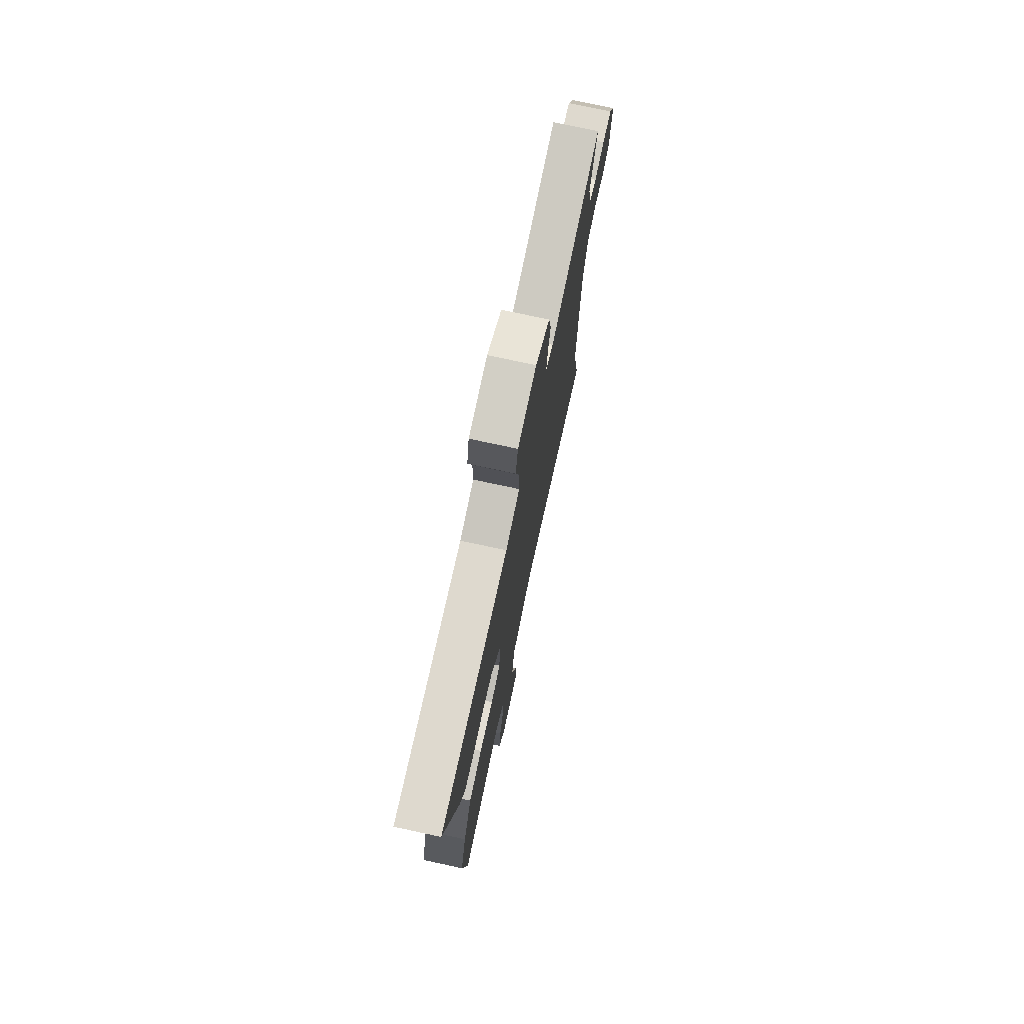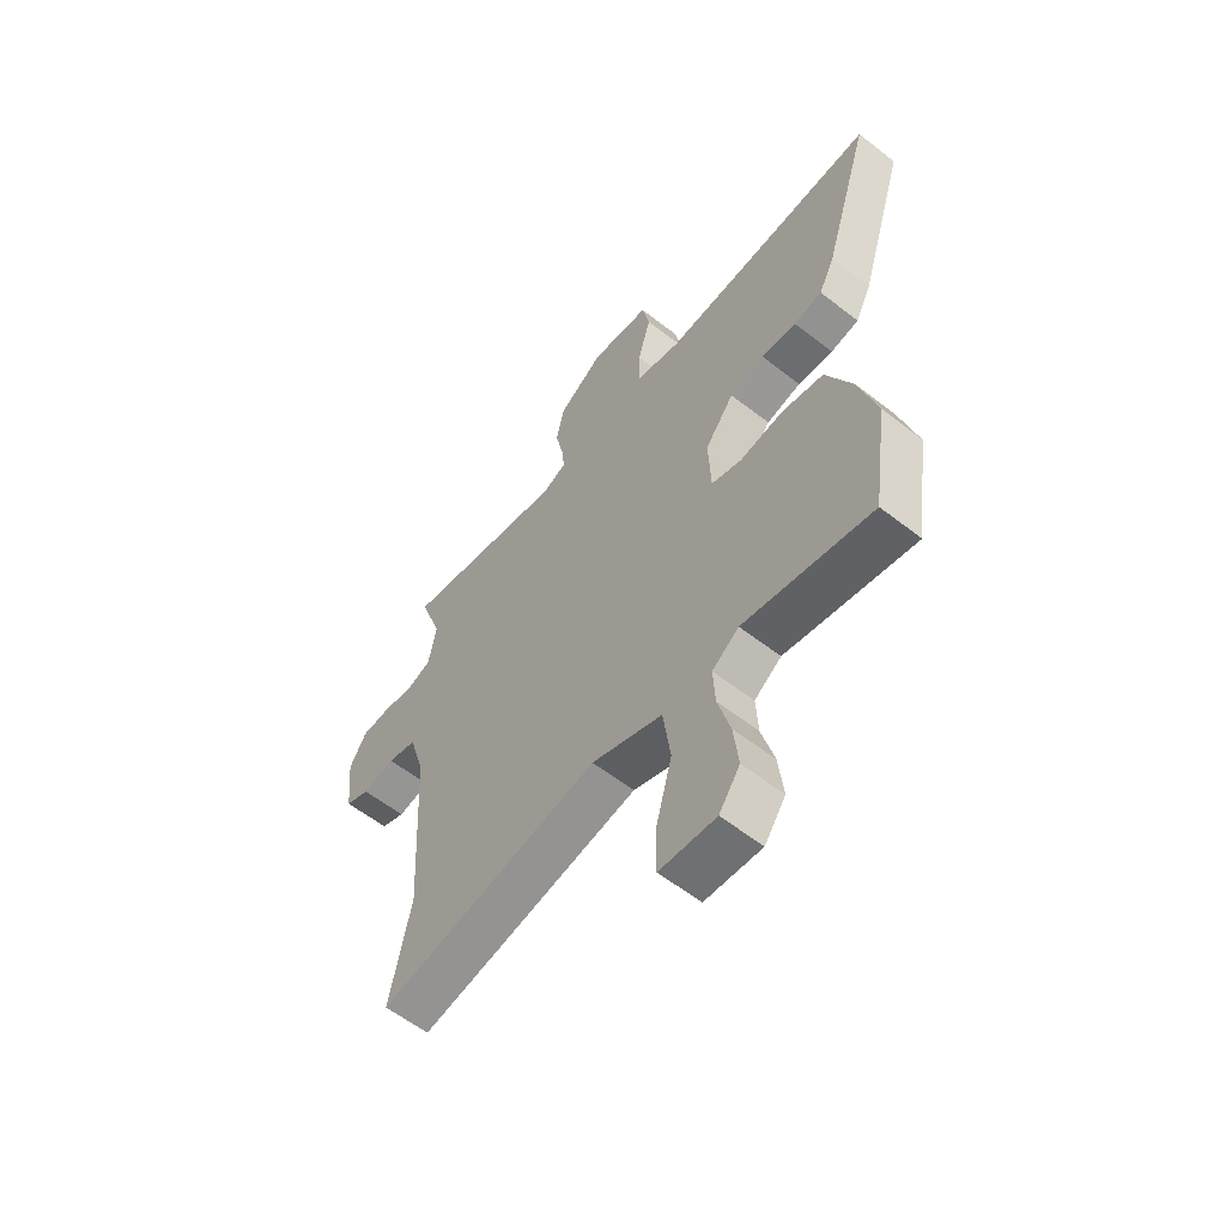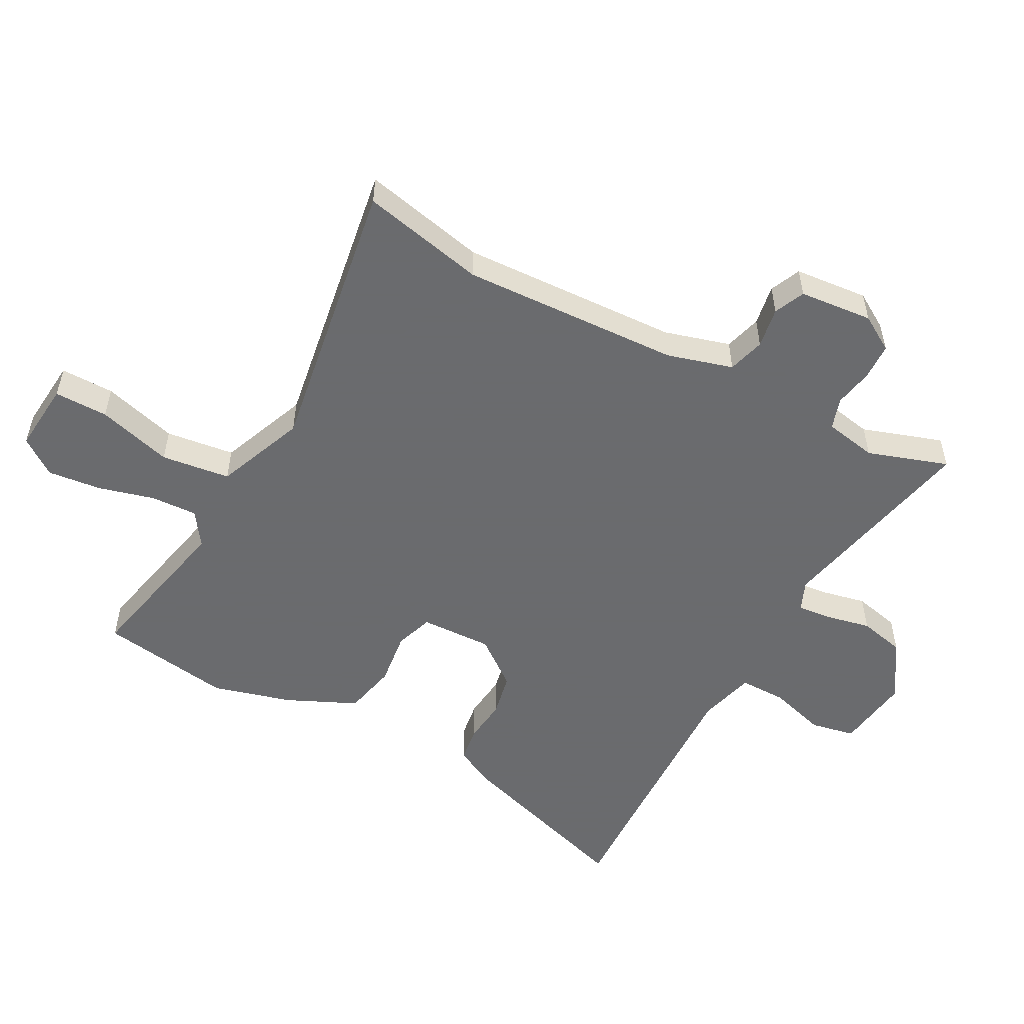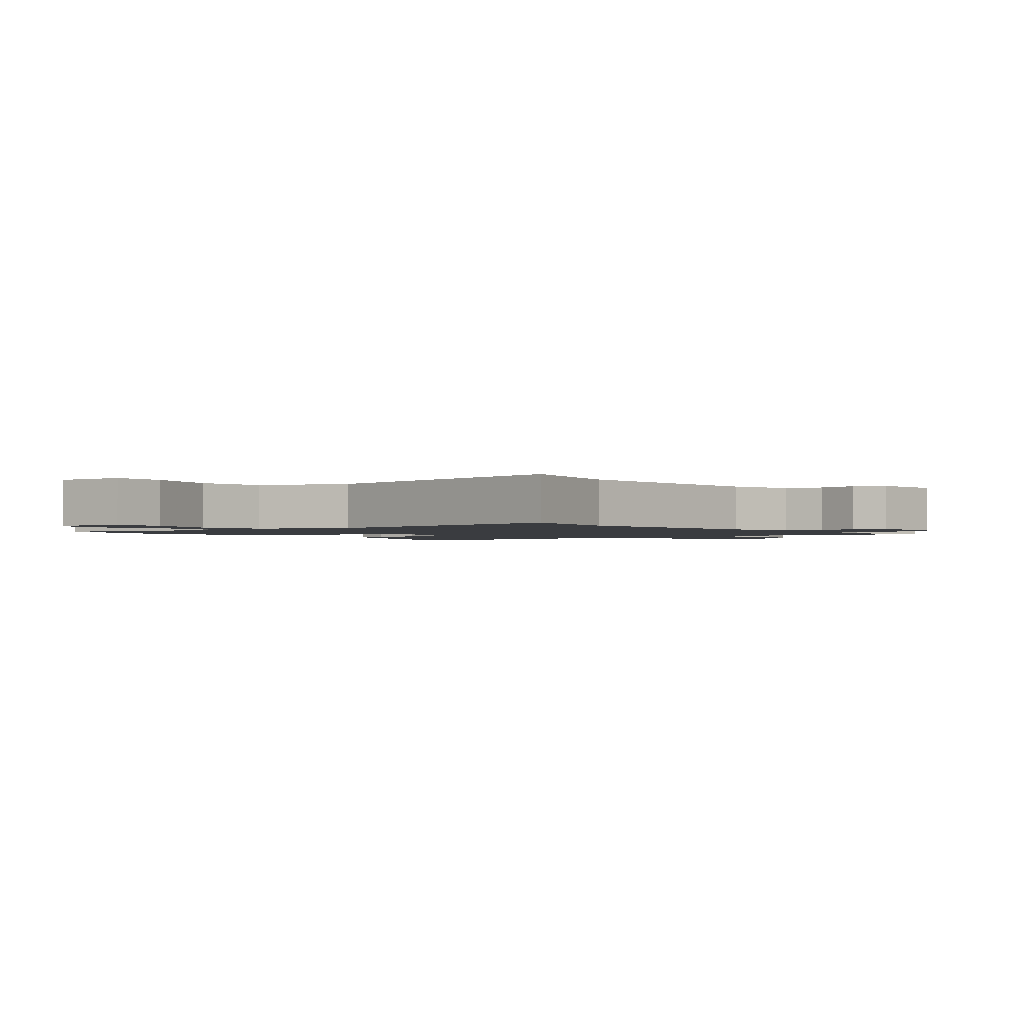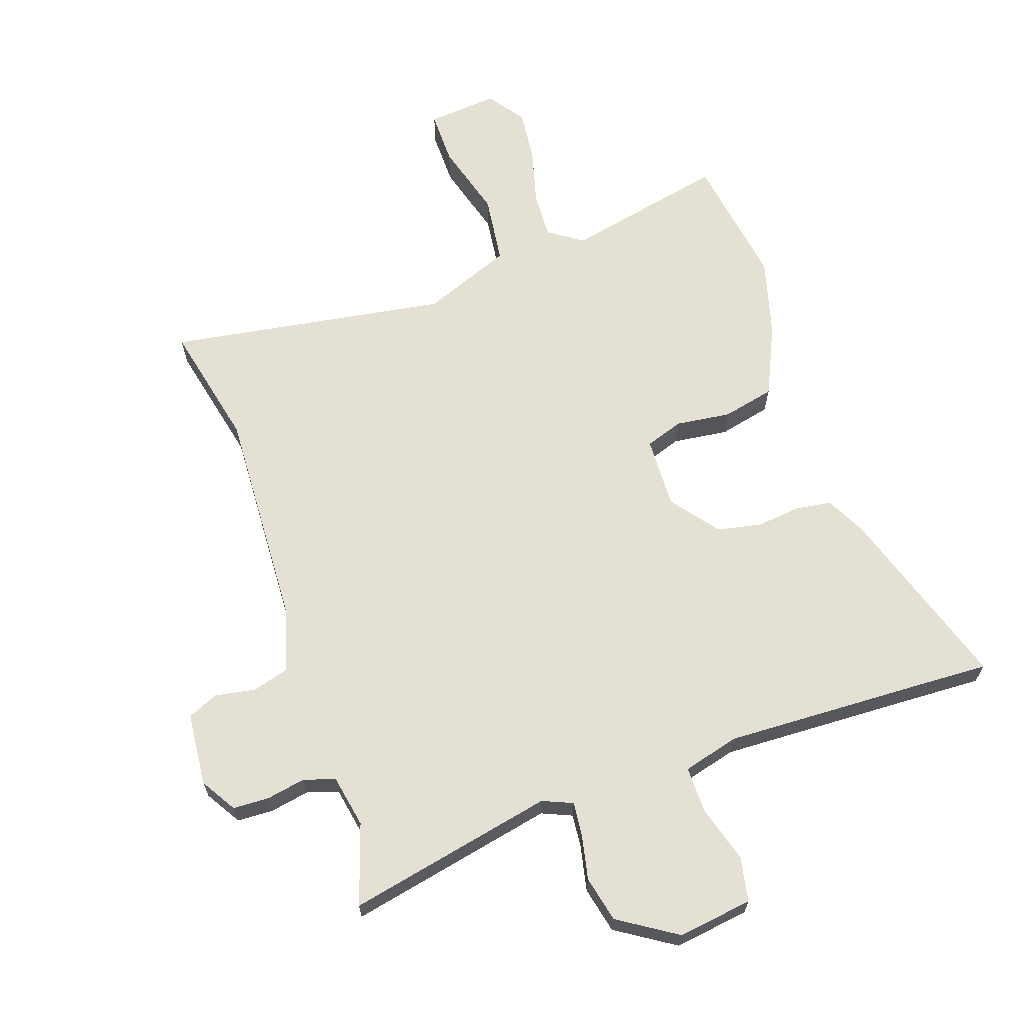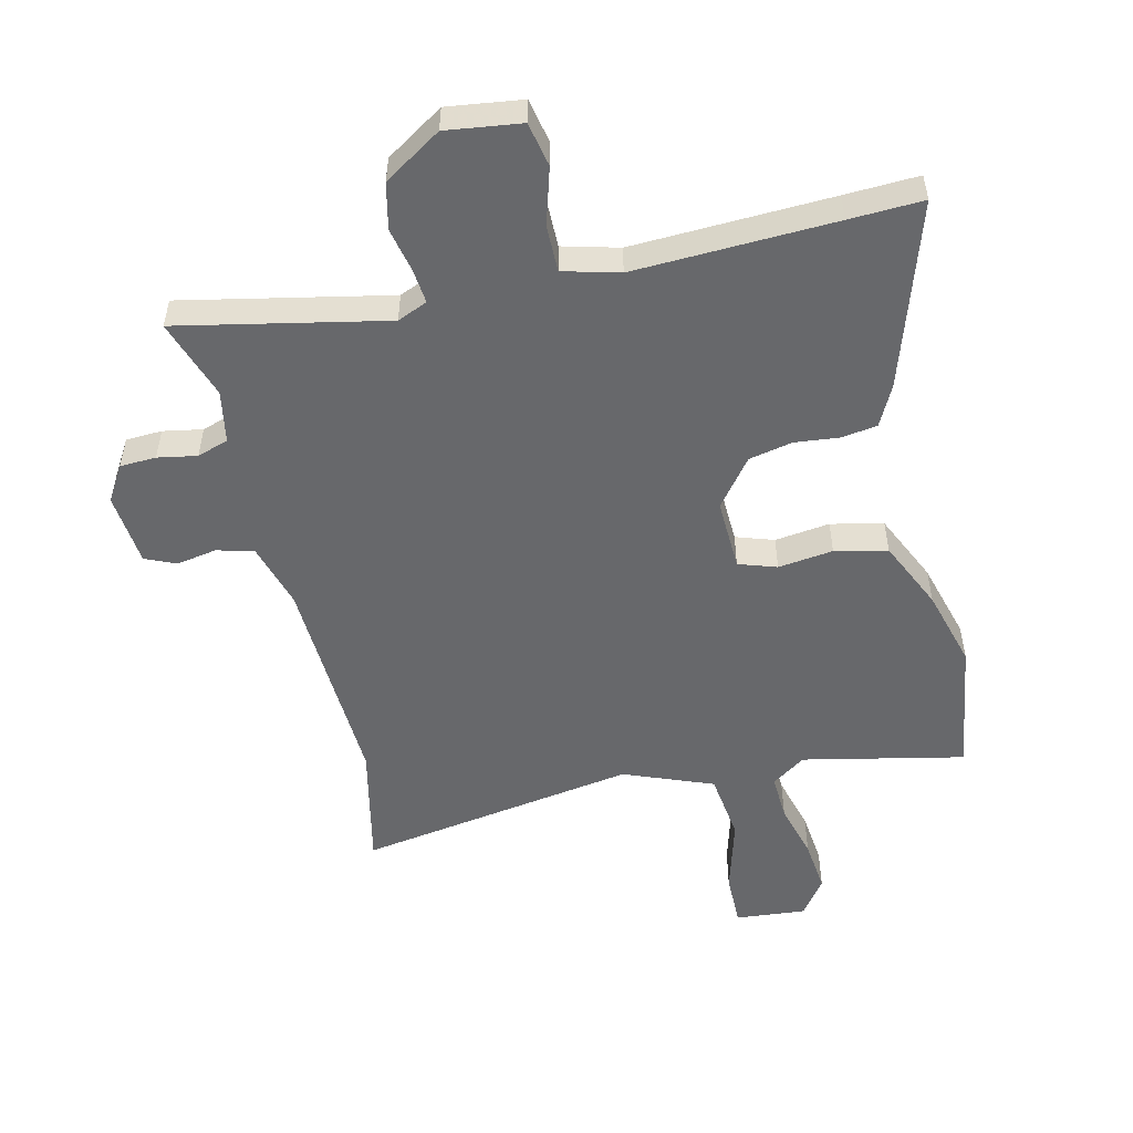
<metadata>
{"format":"obj","ext":"obj","renderer":"f3d","projection":"perspective","resolution":1024,"background":"white","views":[{"elev":74.4,"azim":102.2,"up":"+Z"},{"elev":-58.8,"azim":51.2,"up":"+Z"},{"elev":-53.3,"azim":-118.8,"up":"+Y"},{"elev":-1.7,"azim":-141.3,"up":"+Y"},{"elev":65.8,"azim":-19.5,"up":"+Y"},{"elev":-52.5,"azim":12.8,"up":"+Y"}]}
</metadata>
<code>
v -0.506 0.07 -0.529
v -0.464 0.07 -0.331
v -0.483 0.07 0.019
v -0.514 0.07 0.123
v -0.573 0.07 0.139
v -0.638 0.07 0.127
v -0.687 0.07 0.148
v -0.699 0.07 0.265
v -0.665 0.07 0.322
v -0.607 0.07 0.325
v -0.544 0.07 0.314
v -0.494 0.07 0.331
v -0.479 0.07 0.415
v -0.523 0.07 0.543
v -0.191 0.07 0.477
v -0.143 0.07 0.498
v -0.149 0.07 0.552
v -0.165 0.07 0.624
v -0.149 0.07 0.698
v -0.057 0.07 0.758
v 0.063 0.07 0.743
v 0.078 0.07 0.672
v 0.052 0.07 0.581
v 0.052 0.07 0.506
v 0.142 0.07 0.483
v 0.462 0.07 0.498
v 0.58 0.07 0.504
v 0.487 0.07 0.207
v 0.455 0.07 0.143
v 0.398 0.07 0.134
v 0.327 0.07 0.141
v 0.257 0.07 0.126
v 0.199 0.07 0.05
v 0.204 0.07 -0.065
v 0.265 0.07 -0.085
v 0.353 0.07 -0.073
v 0.437 0.07 -0.091
v 0.489 0.07 -0.202
v 0.525 0.07 -0.328
v 0.494 0.07 -0.54
v 0.236 0.07 -0.487
v 0.182 0.07 -0.525
v 0.186 0.07 -0.599
v 0.211 0.07 -0.689
v 0.221 0.07 -0.774
v 0.179 0.07 -0.833
v 0.066 0.07 -0.824
v 0.066 0.07 -0.738
v 0.099 0.07 -0.618
v 0.084 0.07 -0.508
v -0.059 0.07 -0.453
v -0.506 0 -0.529
v -0.464 0 -0.331
v -0.483 0 0.019
v -0.514 0 0.123
v -0.573 0 0.139
v -0.638 0 0.127
v -0.687 0 0.148
v -0.699 0 0.265
v -0.665 0 0.322
v -0.607 0 0.325
v -0.544 0 0.314
v -0.494 0 0.331
v -0.479 0 0.415
v -0.523 0 0.543
v -0.191 0 0.477
v -0.143 0 0.498
v -0.149 0 0.552
v -0.165 0 0.624
v -0.149 0 0.698
v -0.057 0 0.758
v 0.063 0 0.743
v 0.078 0 0.672
v 0.052 0 0.581
v 0.052 0 0.506
v 0.142 0 0.483
v 0.462 0 0.498
v 0.58 0 0.504
v 0.487 0 0.207
v 0.455 0 0.143
v 0.398 0 0.134
v 0.327 0 0.141
v 0.257 0 0.126
v 0.199 0 0.05
v 0.204 0 -0.065
v 0.265 0 -0.085
v 0.353 0 -0.073
v 0.437 0 -0.091
v 0.489 0 -0.202
v 0.525 0 -0.328
v 0.494 0 -0.54
v 0.236 0 -0.487
v 0.182 0 -0.525
v 0.186 0 -0.599
v 0.211 0 -0.689
v 0.221 0 -0.774
v 0.179 0 -0.833
v 0.066 0 -0.824
v 0.066 0 -0.738
v 0.099 0 -0.618
v 0.084 0 -0.508
v -0.059 0 -0.453
f 47 48 49
f 46 47 49
f 45 46 49
f 44 45 49
f 43 44 49
f 42 43 49 50
f 41 42 50 51
f 39 40 41
f 38 39 41
f 37 38 41
f 36 37 41
f 35 36 41
f 34 35 41 51
f 29 30 31
f 28 29 31
f 27 28 31
f 26 27 31
f 25 26 31 32
f 24 25 32 33
f 21 22 23
f 20 21 23
f 19 20 23
f 18 19 23
f 17 18 23
f 16 17 23 24
f 51 1 2
f 34 51 2
f 33 34 2
f 24 33 2
f 16 24 2
f 15 16 2
f 9 10 11
f 8 9 11
f 7 8 11
f 6 7 11
f 5 6 11
f 4 5 11 12
f 3 4 12 13
f 15 2 3 13
f 13 14 15
f 100 99 98
f 100 98 97
f 100 97 96
f 100 96 95
f 100 95 94
f 101 100 94 93
f 102 101 93 92
f 92 91 90
f 92 90 89
f 92 89 88
f 92 88 87
f 92 87 86
f 102 92 86 85
f 82 81 80
f 82 80 79
f 82 79 78
f 82 78 77
f 83 82 77 76
f 84 83 76 75
f 74 73 72
f 74 72 71
f 74 71 70
f 74 70 69
f 74 69 68
f 75 74 68 67
f 53 52 102
f 53 102 85
f 53 85 84
f 53 84 75
f 53 75 67
f 53 67 66
f 62 61 60
f 62 60 59
f 62 59 58
f 62 58 57
f 62 57 56
f 63 62 56 55
f 64 63 55 54
f 64 54 53 66
f 66 65 64
f 1 52 53 2
f 2 53 54 3
f 3 54 55 4
f 4 55 56 5
f 5 56 57 6
f 6 57 58 7
f 7 58 59 8
f 8 59 60 9
f 9 60 61 10
f 10 61 62 11
f 11 62 63 12
f 12 63 64 13
f 13 64 65 14
f 14 65 66 15
f 15 66 67 16
f 16 67 68 17
f 17 68 69 18
f 18 69 70 19
f 19 70 71 20
f 20 71 72 21
f 21 72 73 22
f 22 73 74 23
f 23 74 75 24
f 24 75 76 25
f 25 76 77 26
f 26 77 78 27
f 27 78 79 28
f 28 79 80 29
f 29 80 81 30
f 30 81 82 31
f 31 82 83 32
f 32 83 84 33
f 33 84 85 34
f 34 85 86 35
f 35 86 87 36
f 36 87 88 37
f 37 88 89 38
f 38 89 90 39
f 39 90 91 40
f 40 91 92 41
f 41 92 93 42
f 42 93 94 43
f 43 94 95 44
f 44 95 96 45
f 45 96 97 46
f 46 97 98 47
f 47 98 99 48
f 48 99 100 49
f 49 100 101 50
f 50 101 102 51
f 51 102 52 1

</code>
